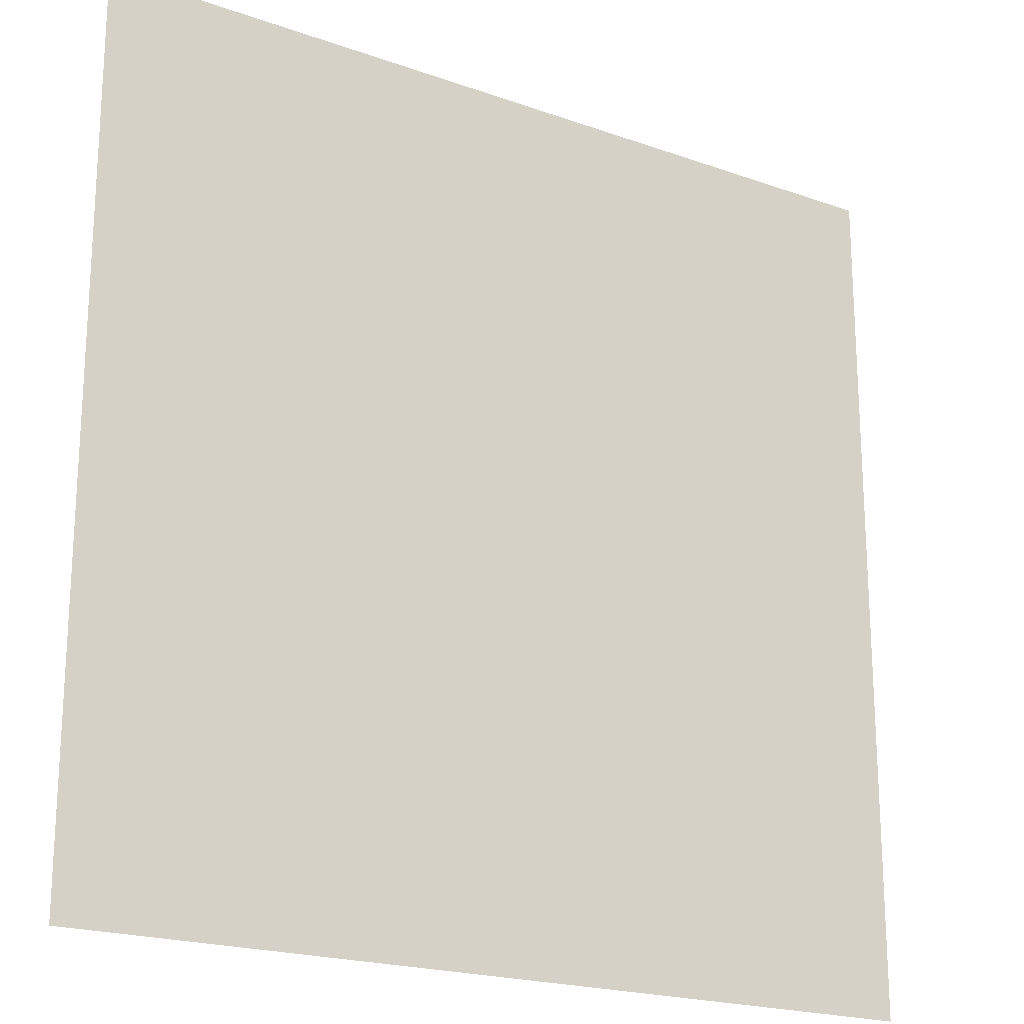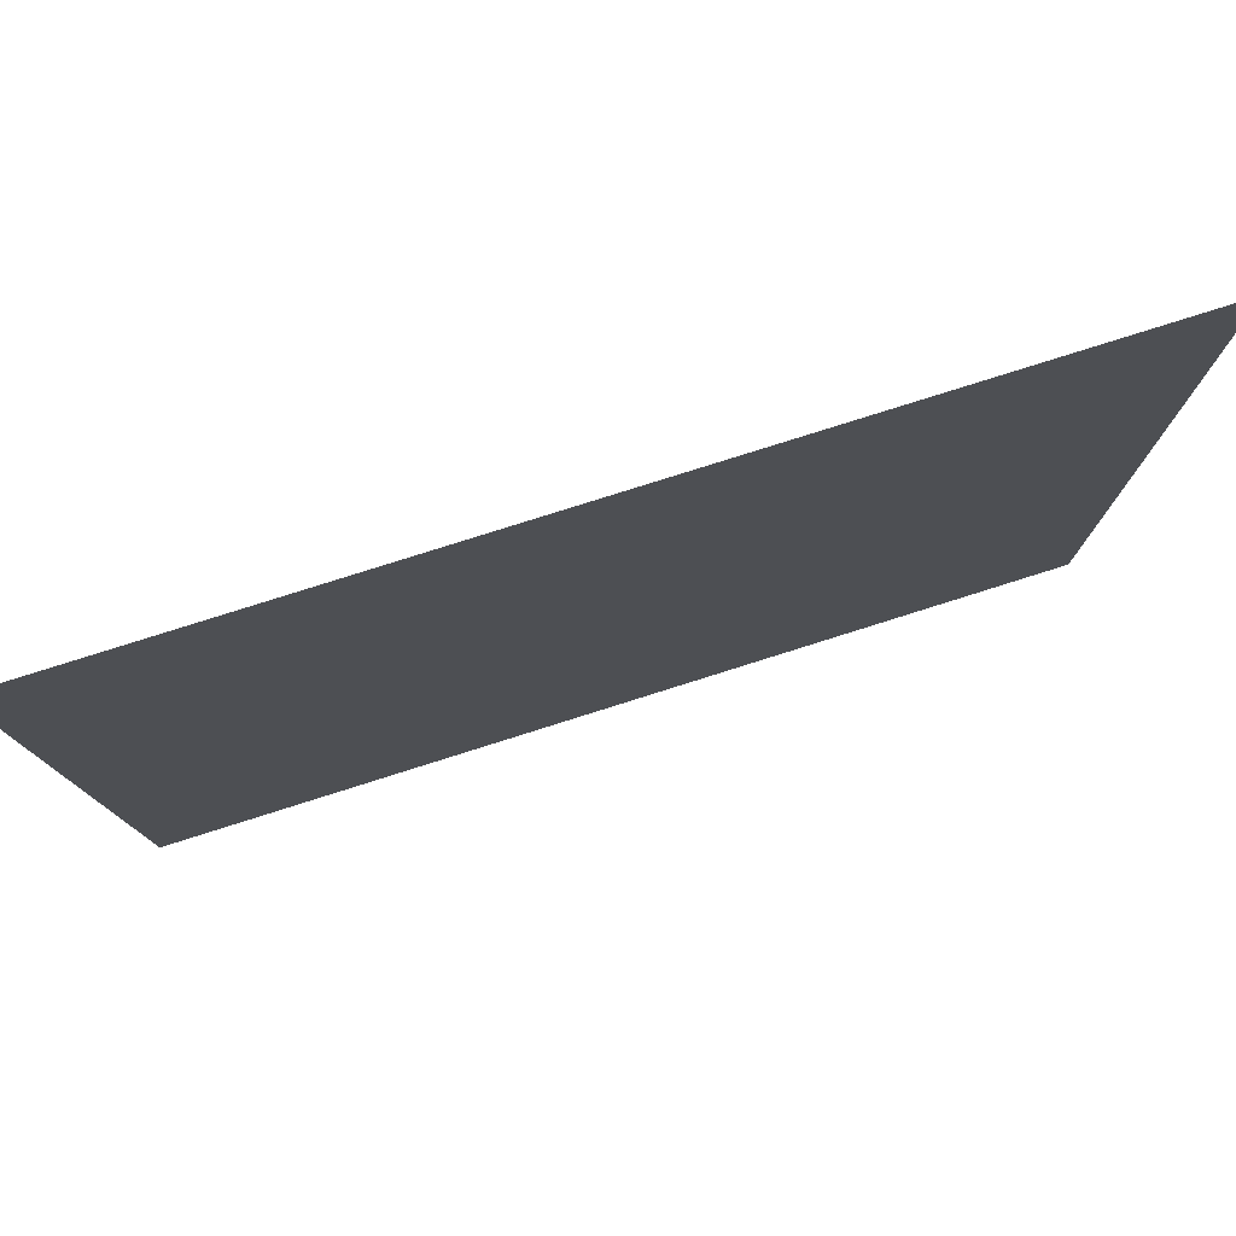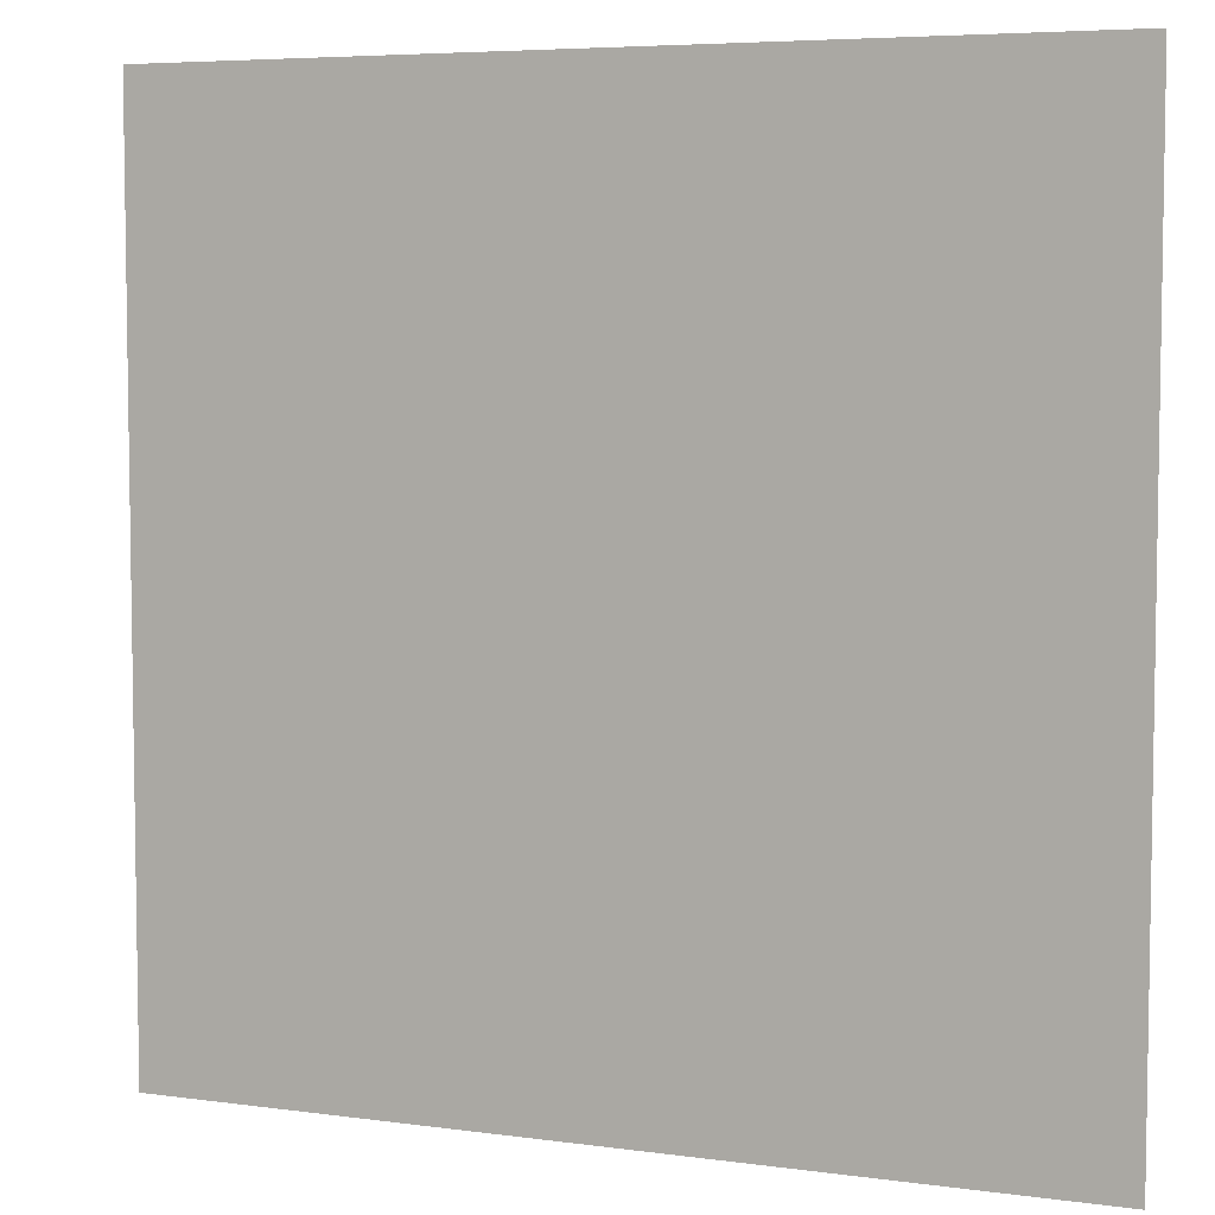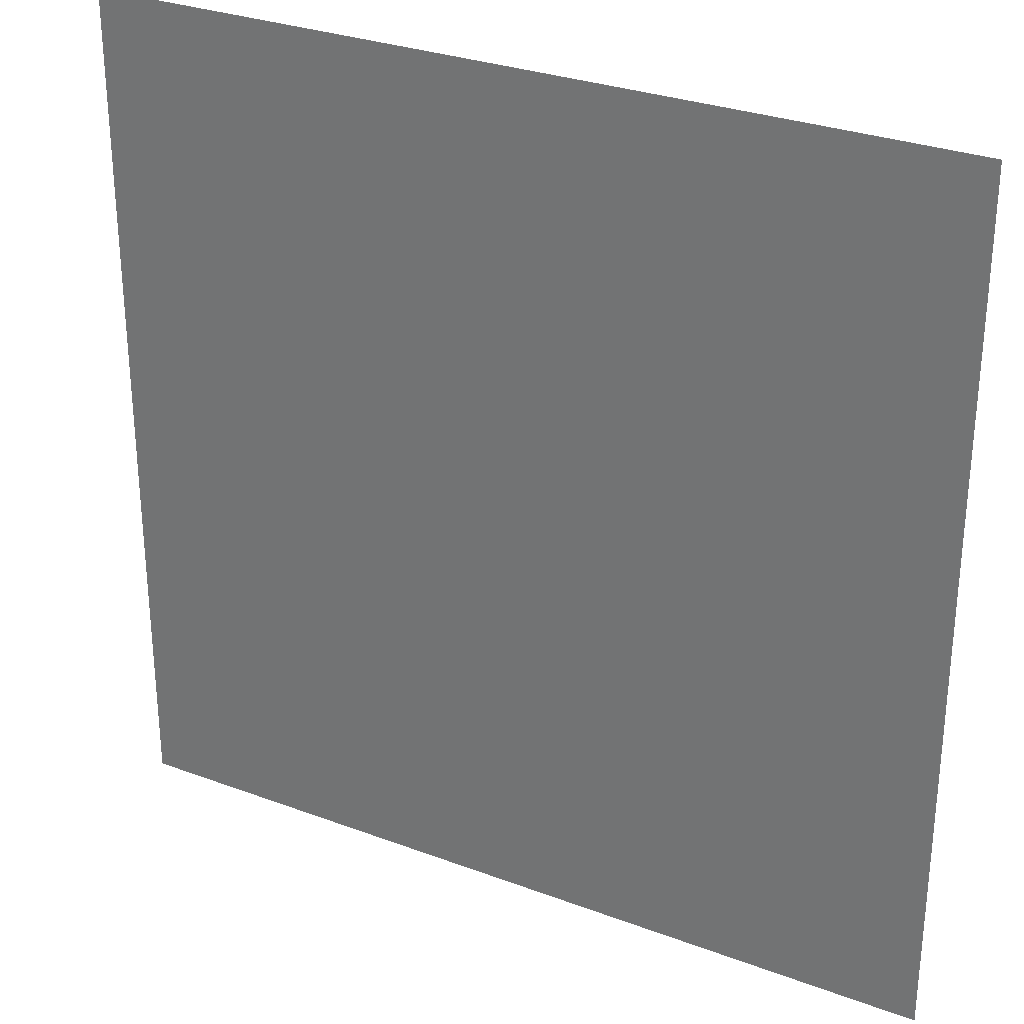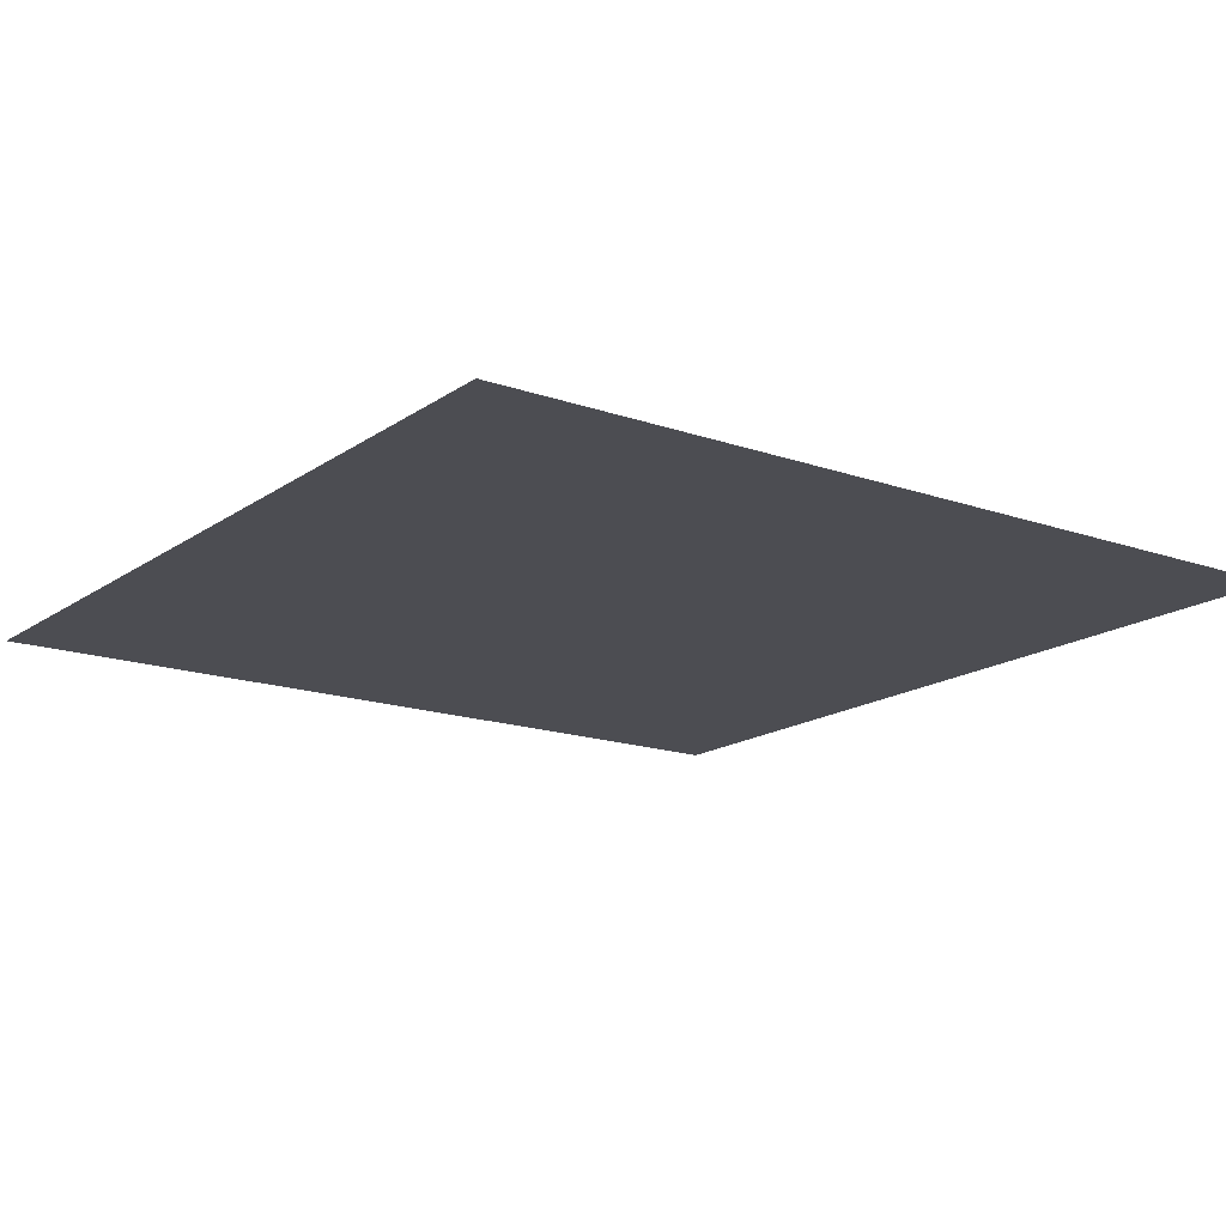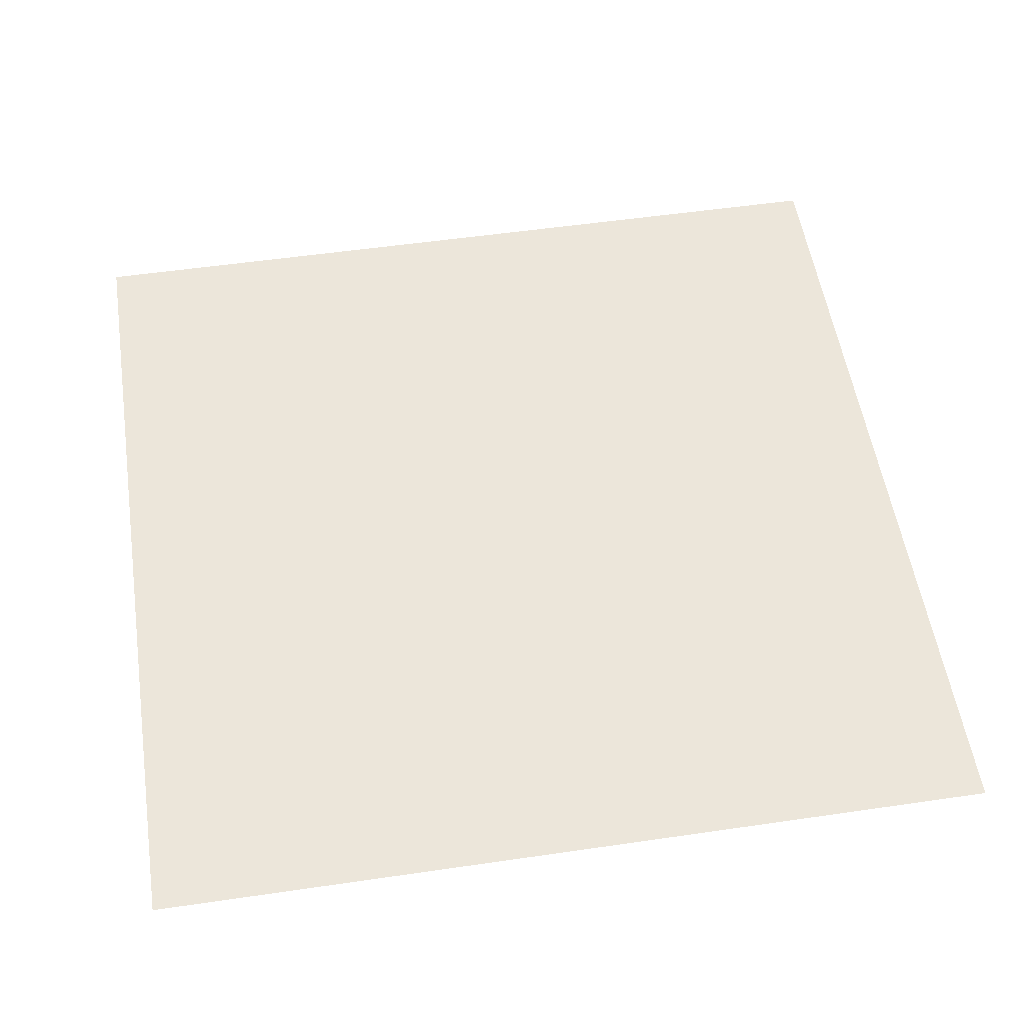
<metadata>
{"format":"obj","ext":"obj","renderer":"f3d","projection":"perspective","resolution":1024,"background":"white","views":[{"elev":-20.3,"azim":146.9,"up":"+Z"},{"elev":79.5,"azim":-17.5,"up":"+Z"},{"elev":5.8,"azim":22.7,"up":"+Z"},{"elev":29.7,"azim":-151.2,"up":"+Z"},{"elev":-16.3,"azim":-125.7,"up":"+Y"},{"elev":54.2,"azim":-98.8,"up":"+Y"}]}
</metadata>
<code>
g floor-square
v 0.5 0 4.331e-15 1 1 1
v 0.5 0 0.5 1 1 1
v -1.444e-15 0 4.331e-15 1 1 1
v -1.444e-15 0 0.5 1 1 1
v -1.444e-15 0 -0.5 1 1 1
v -0.5 0 -0.5 1 1 1
v -0.5 0 4.331e-15 1 1 1
v 0.5 0 -0.5 1 1 1
v 0.5 0 0 1 1 1
v 0 0 -0.5 1 1 1
v 0 0 0 1 1 1
v 0 0 0.5 1 1 1
v -0.5 0 0 1 1 1
v -0.5 0 0.5 1 1 1
f 3 2 1
f 2 3 4
f 6 3 5
f 3 6 7
f 10 9 8
f 9 10 11
f 13 12 11
f 12 13 14
g floor-square
f 3 2 1
f 2 3 4
f 6 3 5
f 3 6 7
f 10 9 8
f 9 10 11
f 13 12 11
f 12 13 14

</code>
